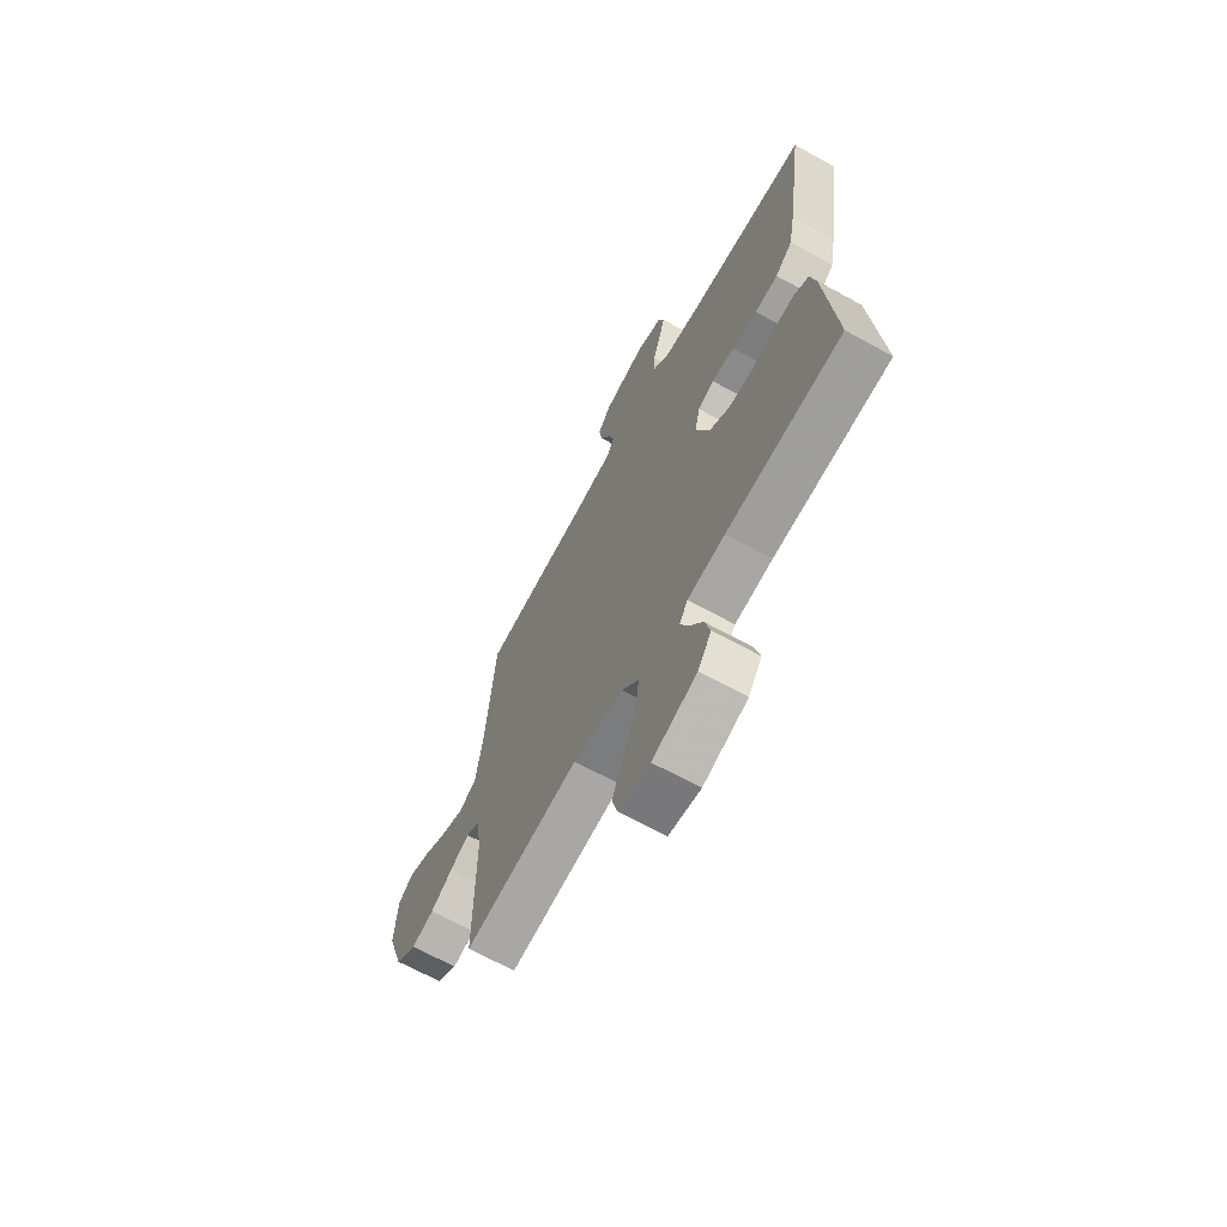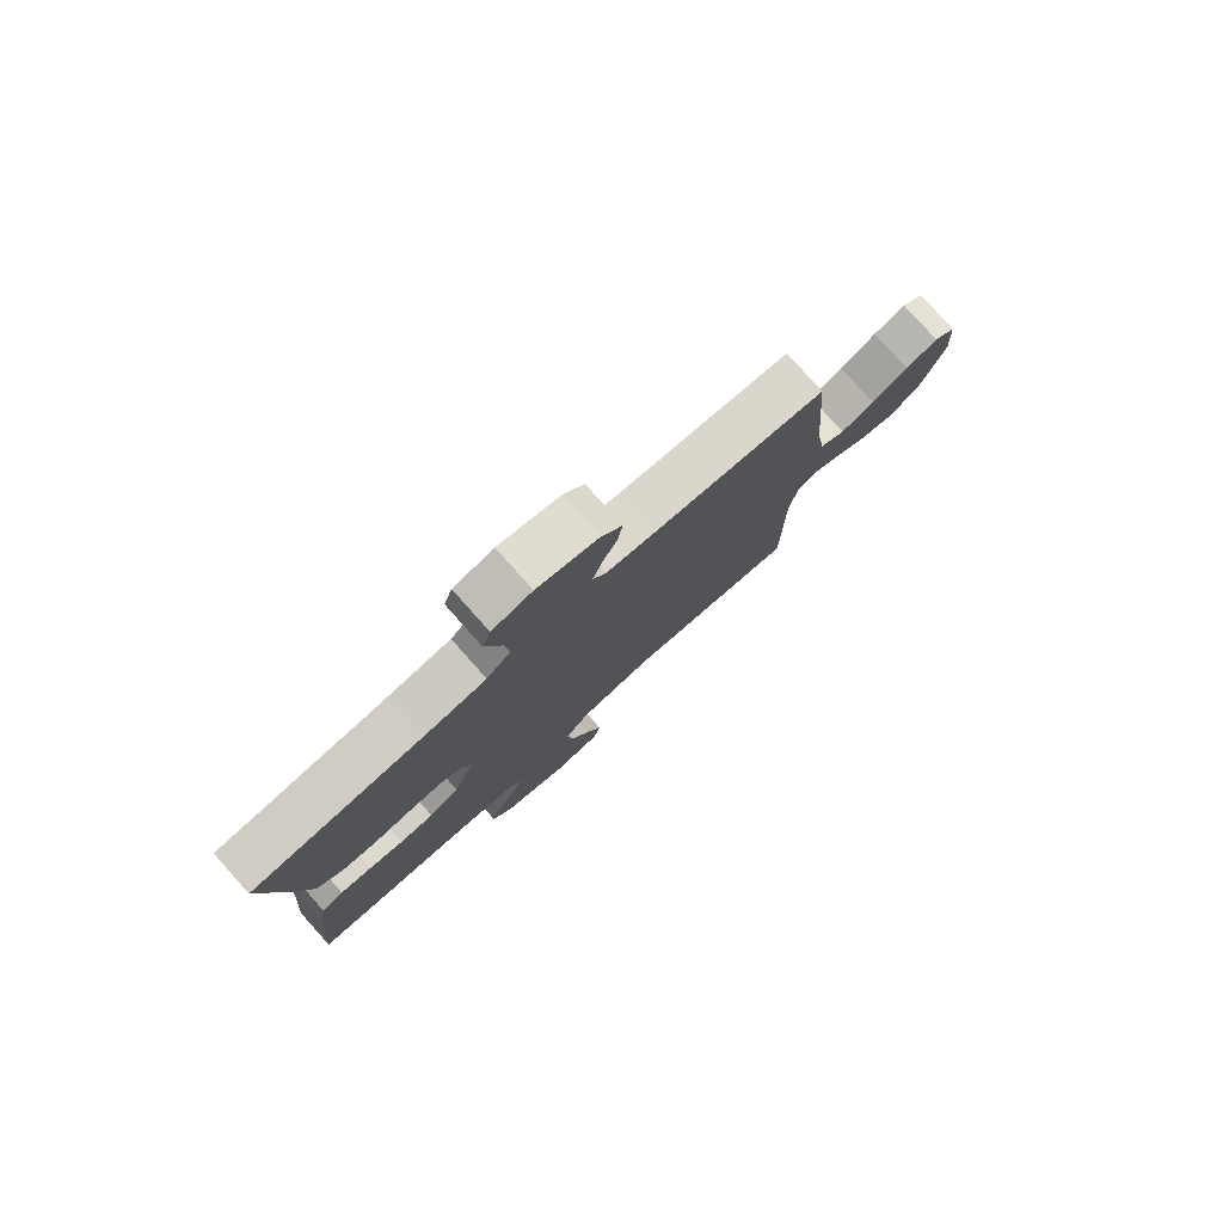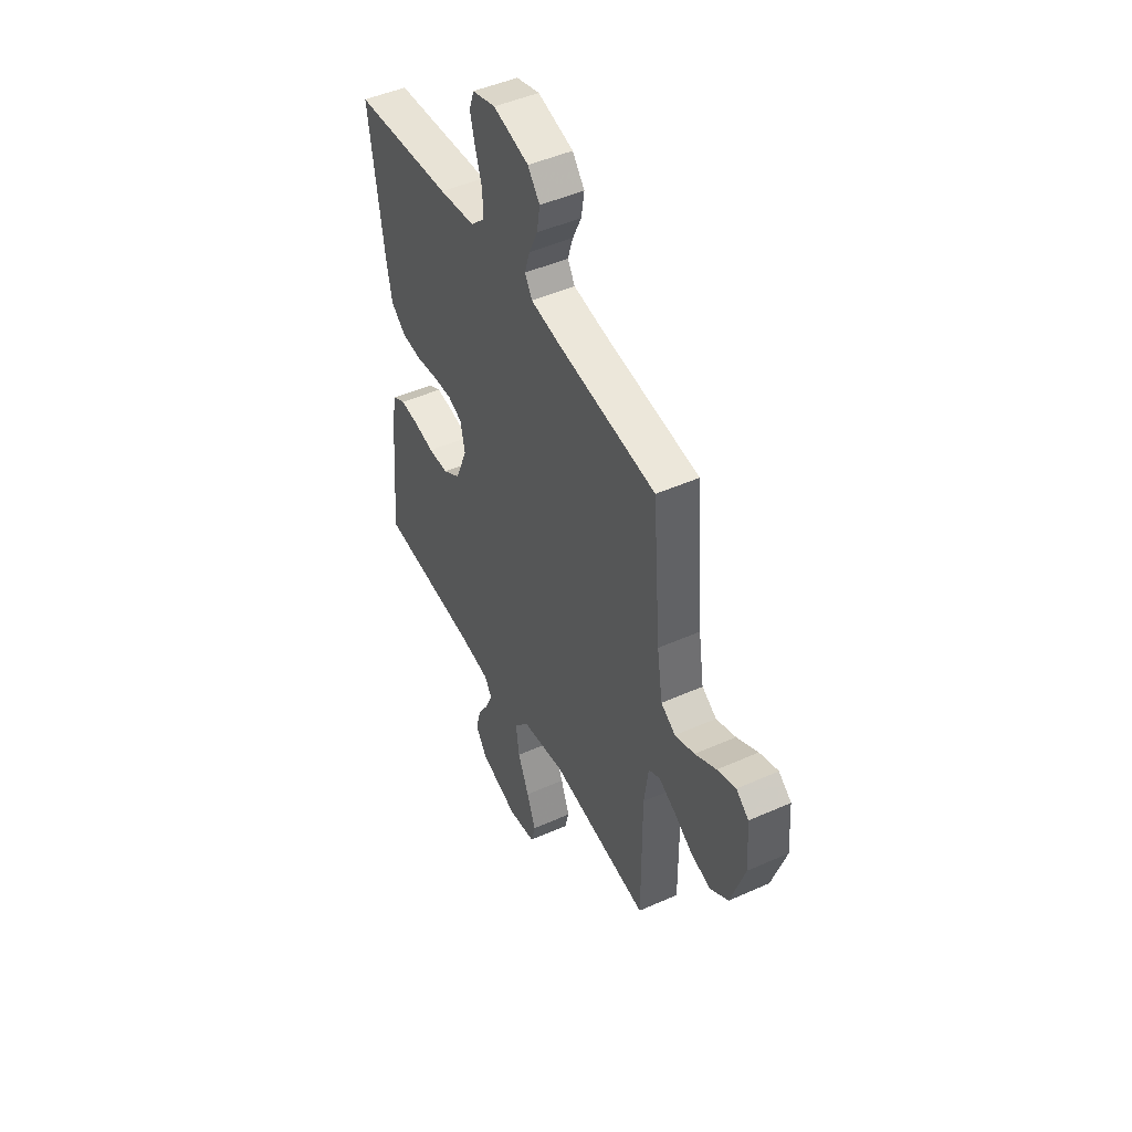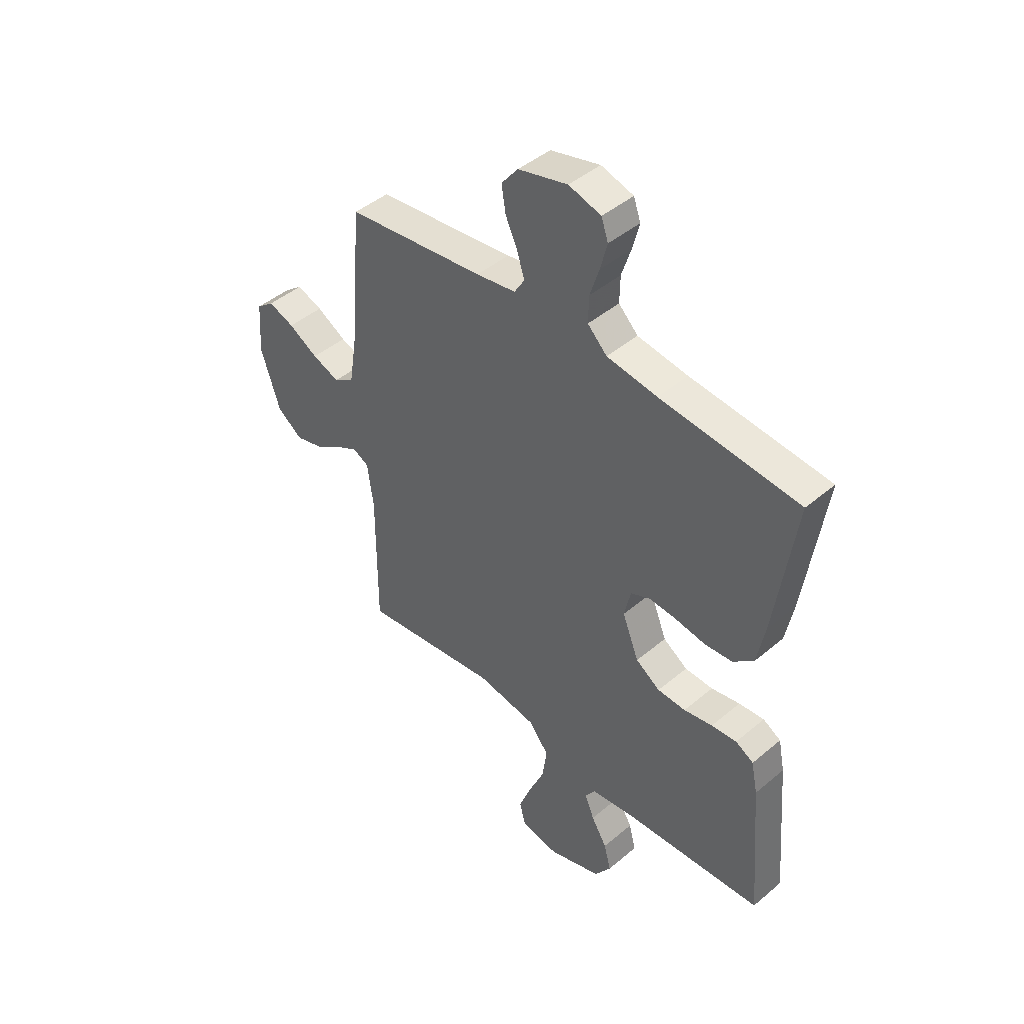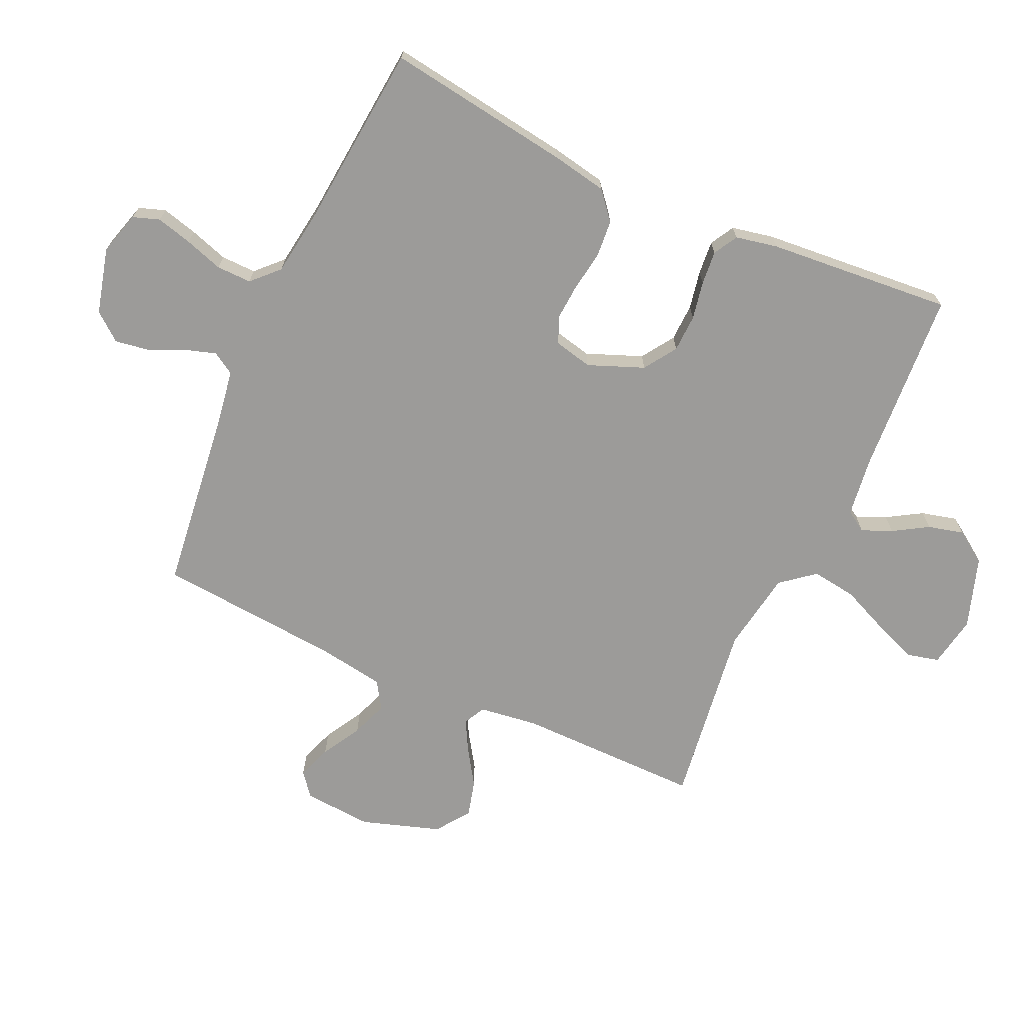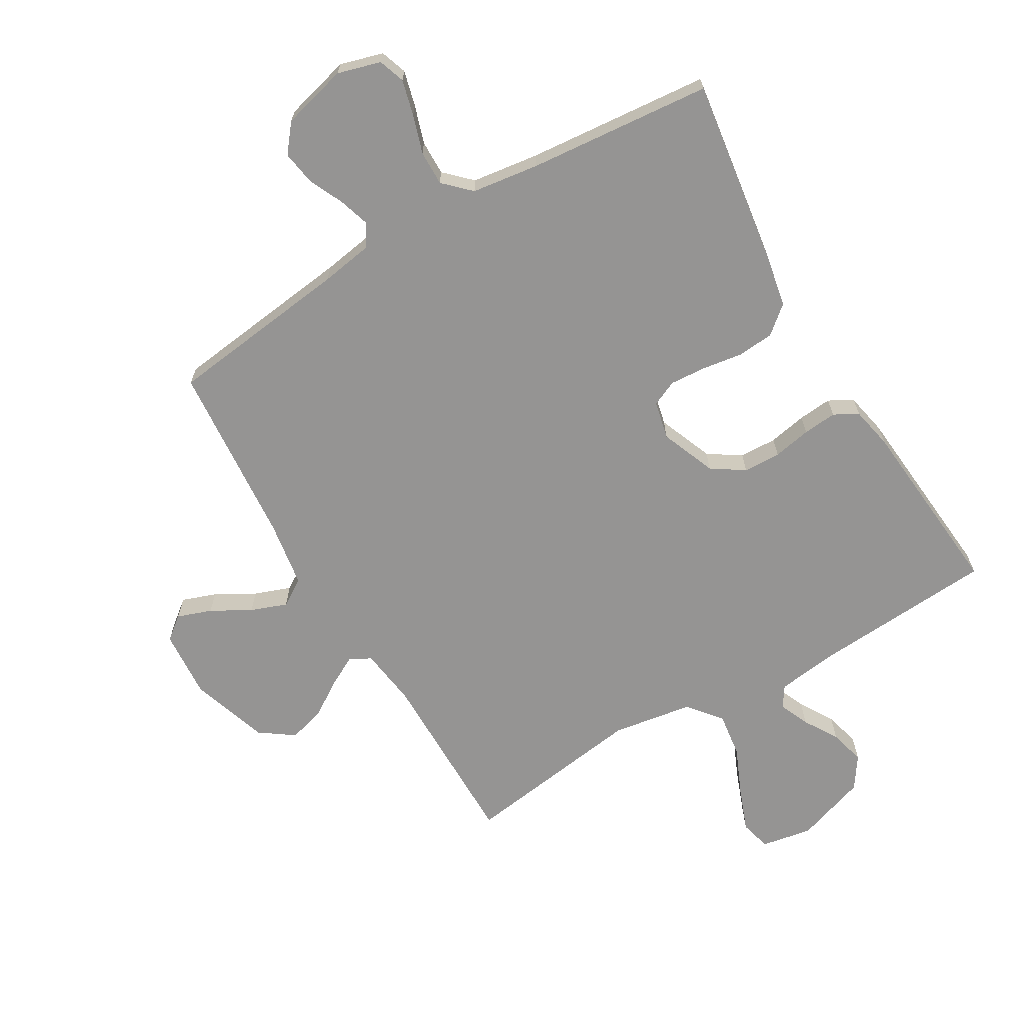
<metadata>
{"format":"obj","ext":"obj","renderer":"f3d","projection":"perspective","resolution":1024,"background":"white","views":[{"elev":-67.2,"azim":61.1,"up":"+Z"},{"elev":79.3,"azim":138.2,"up":"+Z"},{"elev":47.4,"azim":-116.7,"up":"+Z"},{"elev":44.8,"azim":45.7,"up":"+Z"},{"elev":-69.8,"azim":65.4,"up":"+Y"},{"elev":-67.1,"azim":30.5,"up":"+Y"}]}
</metadata>
<code>
v -0.5 0.07 -0.5
v -0.499 0.07 -0.2
v -0.512 0.07 -0.104
v -0.547 0.07 -0.086
v -0.597 0.07 -0.113
v -0.655 0.07 -0.151
v -0.714 0.07 -0.167
v -0.769 0.07 -0.128
v -0.811 0.07 0
v -0.803 0.07 0.112
v -0.765 0.07 0.142
v -0.709 0.07 0.122
v -0.645 0.07 0.086
v -0.586 0.07 0.064
v -0.542 0.07 0.092
v -0.525 0.07 0.2
v -0.5 0.07 0.5
v -0.2 0.07 0.537
v -0.114 0.07 0.551
v -0.092 0.07 0.587
v -0.108 0.07 0.638
v -0.134 0.07 0.694
v -0.143 0.07 0.75
v -0.107 0.07 0.795
v 0 0.07 0.823
v 0.07 0.07 0.803
v 0.085 0.07 0.76
v 0.07 0.07 0.702
v 0.05 0.07 0.64
v 0.049 0.07 0.583
v 0.091 0.07 0.542
v 0.2 0.07 0.527
v 0.5 0.07 0.5
v 0.457 0.07 0.2
v 0.44 0.07 0.11
v 0.395 0.07 0.072
v 0.335 0.07 0.067
v 0.269 0.07 0.077
v 0.21 0.07 0.081
v 0.168 0.07 0.062
v 0.154 0.07 0
v 0.19 0.07 -0.09
v 0.243 0.07 -0.125
v 0.304 0.07 -0.127
v 0.366 0.07 -0.115
v 0.421 0.07 -0.11
v 0.46 0.07 -0.132
v 0.474 0.07 -0.2
v 0.5 0.07 -0.5
v 0.2 0.07 -0.52
v 0.103 0.07 -0.533
v 0.081 0.07 -0.567
v 0.102 0.07 -0.616
v 0.136 0.07 -0.672
v 0.151 0.07 -0.73
v 0.116 0.07 -0.782
v 0 0.07 -0.821
v -0.083 0.07 -0.806
v -0.096 0.07 -0.755
v -0.069 0.07 -0.684
v -0.035 0.07 -0.606
v -0.025 0.07 -0.533
v -0.069 0.07 -0.479
v -0.2 0.07 -0.458
v -0.5 0 -0.5
v -0.499 0 -0.2
v -0.512 0 -0.104
v -0.547 0 -0.086
v -0.597 0 -0.113
v -0.655 0 -0.151
v -0.714 0 -0.167
v -0.769 0 -0.128
v -0.811 0 0
v -0.803 0 0.112
v -0.765 0 0.142
v -0.709 0 0.122
v -0.645 0 0.086
v -0.586 0 0.064
v -0.542 0 0.092
v -0.525 0 0.2
v -0.5 0 0.5
v -0.2 0 0.537
v -0.114 0 0.551
v -0.092 0 0.587
v -0.108 0 0.638
v -0.134 0 0.694
v -0.143 0 0.75
v -0.107 0 0.795
v 0 0 0.823
v 0.07 0 0.803
v 0.085 0 0.76
v 0.07 0 0.702
v 0.05 0 0.64
v 0.049 0 0.583
v 0.091 0 0.542
v 0.2 0 0.527
v 0.5 0 0.5
v 0.457 0 0.2
v 0.44 0 0.11
v 0.395 0 0.072
v 0.335 0 0.067
v 0.269 0 0.077
v 0.21 0 0.081
v 0.168 0 0.062
v 0.154 0 0
v 0.19 0 -0.09
v 0.243 0 -0.125
v 0.304 0 -0.127
v 0.366 0 -0.115
v 0.421 0 -0.11
v 0.46 0 -0.132
v 0.474 0 -0.2
v 0.5 0 -0.5
v 0.2 0 -0.52
v 0.103 0 -0.533
v 0.081 0 -0.567
v 0.102 0 -0.616
v 0.136 0 -0.672
v 0.151 0 -0.73
v 0.116 0 -0.782
v 0 0 -0.821
v -0.083 0 -0.806
v -0.096 0 -0.755
v -0.069 0 -0.684
v -0.035 0 -0.606
v -0.025 0 -0.533
v -0.069 0 -0.479
v -0.2 0 -0.458
f 58 59 60 61
f 56 57 58 61
f 56 61 62
f 53 54 55 56
f 52 53 56 62
f 51 52 62 63
f 47 48 49 50
f 47 50 51 63
f 44 45 46 47
f 35 36 37 38
f 35 38 39
f 32 33 34 35
f 31 32 35 39
f 30 31 39 40
f 26 27 28 29
f 24 25 26 29
f 24 29 30
f 21 22 23 24
f 20 21 24 30
f 19 20 30 40
f 16 17 18
f 15 16 18 19
f 10 11 12 13
f 10 13 14
f 9 10 14
f 8 9 14
f 5 6 7 8
f 4 5 8 14
f 3 4 14 15
f 64 1 2
f 64 2 3
f 44 47 63 64
f 43 44 64 3
f 42 43 3 15
f 41 42 15 19
f 19 40 41
f 125 124 123 122
f 125 122 121 120
f 126 125 120
f 120 119 118 117
f 126 120 117 116
f 127 126 116 115
f 114 113 112 111
f 127 115 114 111
f 111 110 109 108
f 102 101 100 99
f 103 102 99
f 99 98 97 96
f 103 99 96 95
f 104 103 95 94
f 93 92 91 90
f 93 90 89 88
f 94 93 88
f 88 87 86 85
f 94 88 85 84
f 104 94 84 83
f 82 81 80
f 83 82 80 79
f 77 76 75 74
f 78 77 74
f 78 74 73
f 78 73 72
f 72 71 70 69
f 78 72 69 68
f 79 78 68 67
f 66 65 128
f 67 66 128
f 128 127 111 108
f 67 128 108 107
f 79 67 107 106
f 83 79 106 105
f 105 104 83
f 1 65 66 2
f 2 66 67 3
f 3 67 68 4
f 4 68 69 5
f 5 69 70 6
f 6 70 71 7
f 7 71 72 8
f 8 72 73 9
f 9 73 74 10
f 10 74 75 11
f 11 75 76 12
f 12 76 77 13
f 13 77 78 14
f 14 78 79 15
f 15 79 80 16
f 16 80 81 17
f 17 81 82 18
f 18 82 83 19
f 19 83 84 20
f 20 84 85 21
f 21 85 86 22
f 22 86 87 23
f 23 87 88 24
f 24 88 89 25
f 25 89 90 26
f 26 90 91 27
f 27 91 92 28
f 28 92 93 29
f 29 93 94 30
f 30 94 95 31
f 31 95 96 32
f 32 96 97 33
f 33 97 98 34
f 34 98 99 35
f 35 99 100 36
f 36 100 101 37
f 37 101 102 38
f 38 102 103 39
f 39 103 104 40
f 40 104 105 41
f 41 105 106 42
f 42 106 107 43
f 43 107 108 44
f 44 108 109 45
f 45 109 110 46
f 46 110 111 47
f 47 111 112 48
f 48 112 113 49
f 49 113 114 50
f 50 114 115 51
f 51 115 116 52
f 52 116 117 53
f 53 117 118 54
f 54 118 119 55
f 55 119 120 56
f 56 120 121 57
f 57 121 122 58
f 58 122 123 59
f 59 123 124 60
f 60 124 125 61
f 61 125 126 62
f 62 126 127 63
f 63 127 128 64
f 64 128 65 1

</code>
